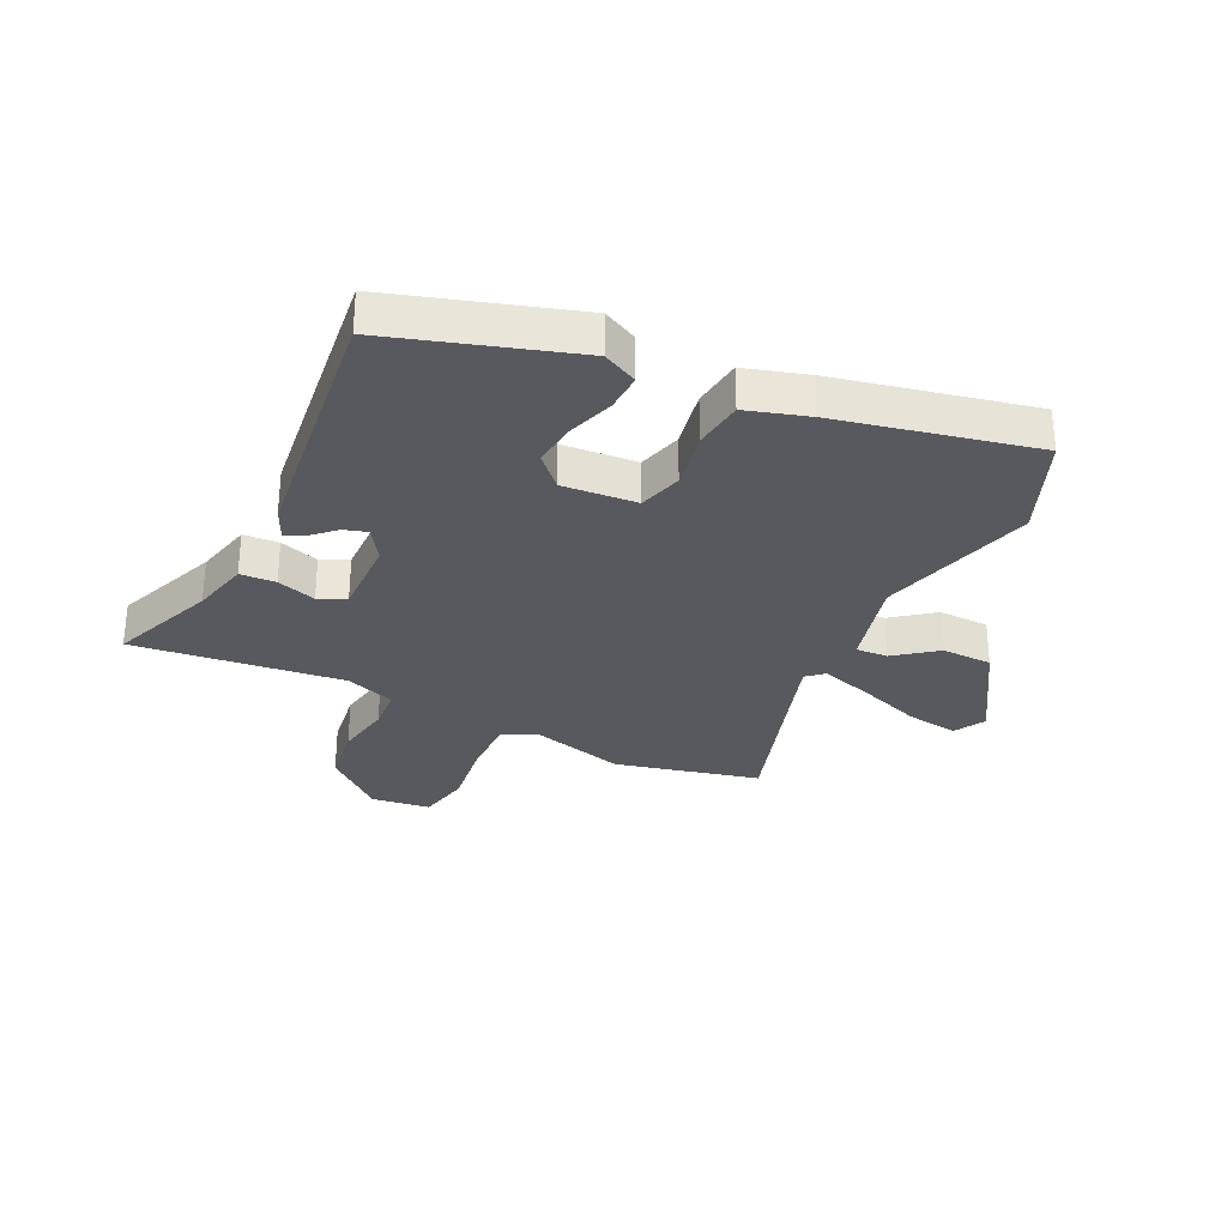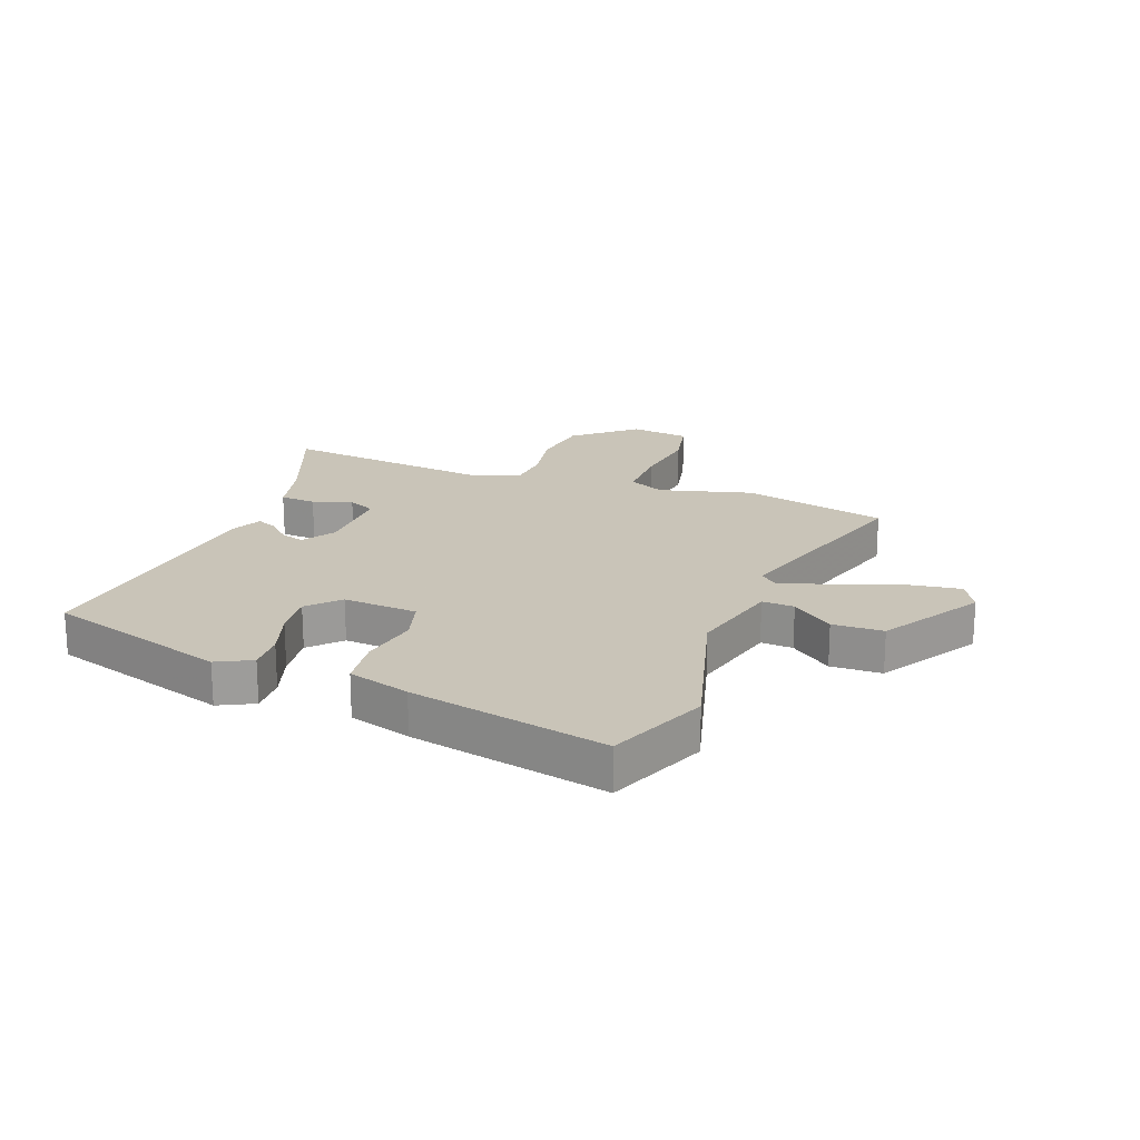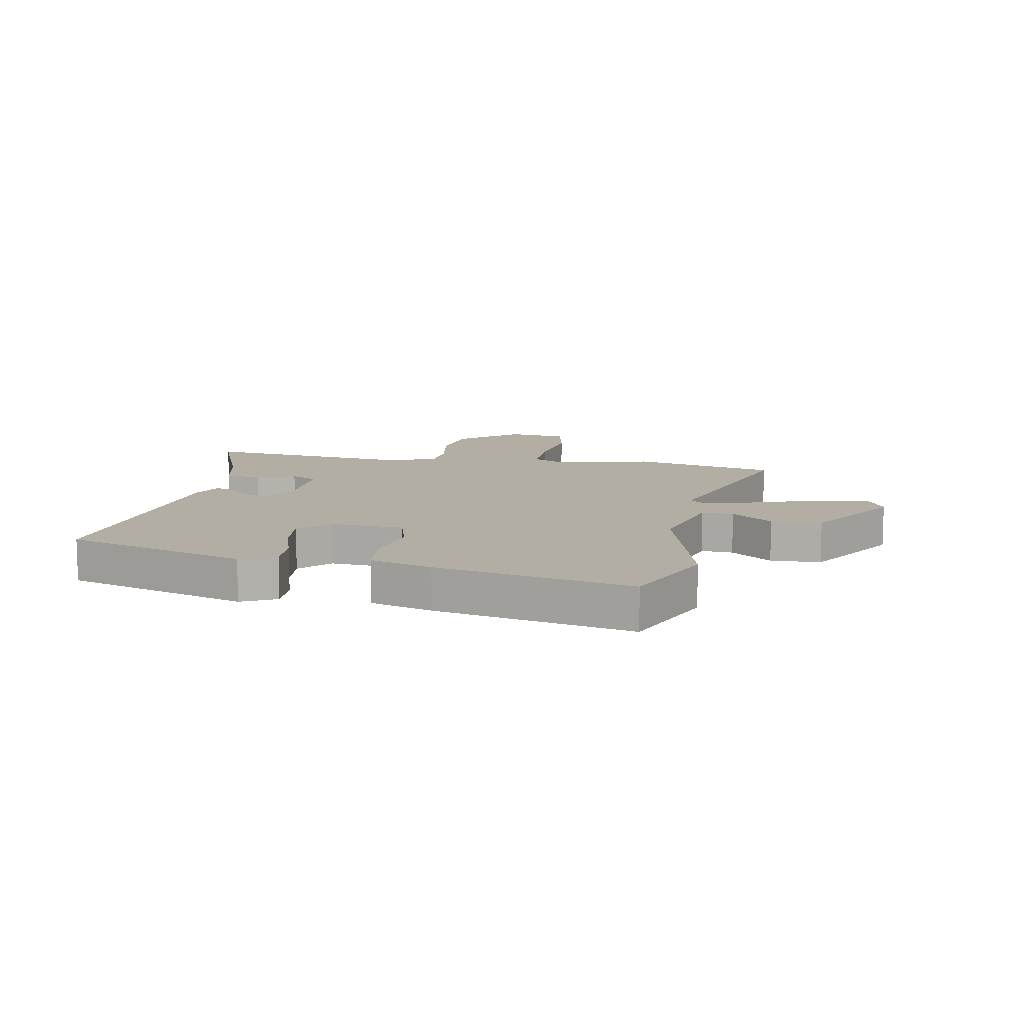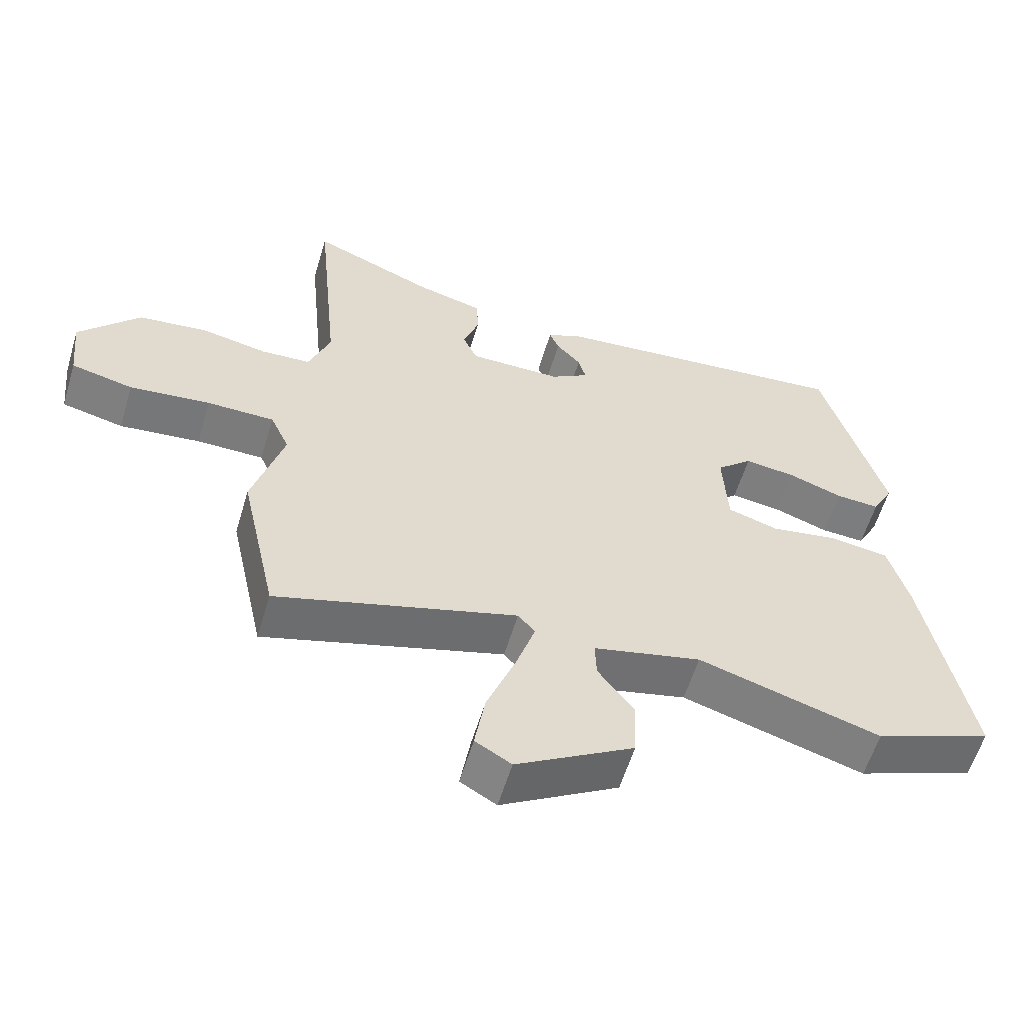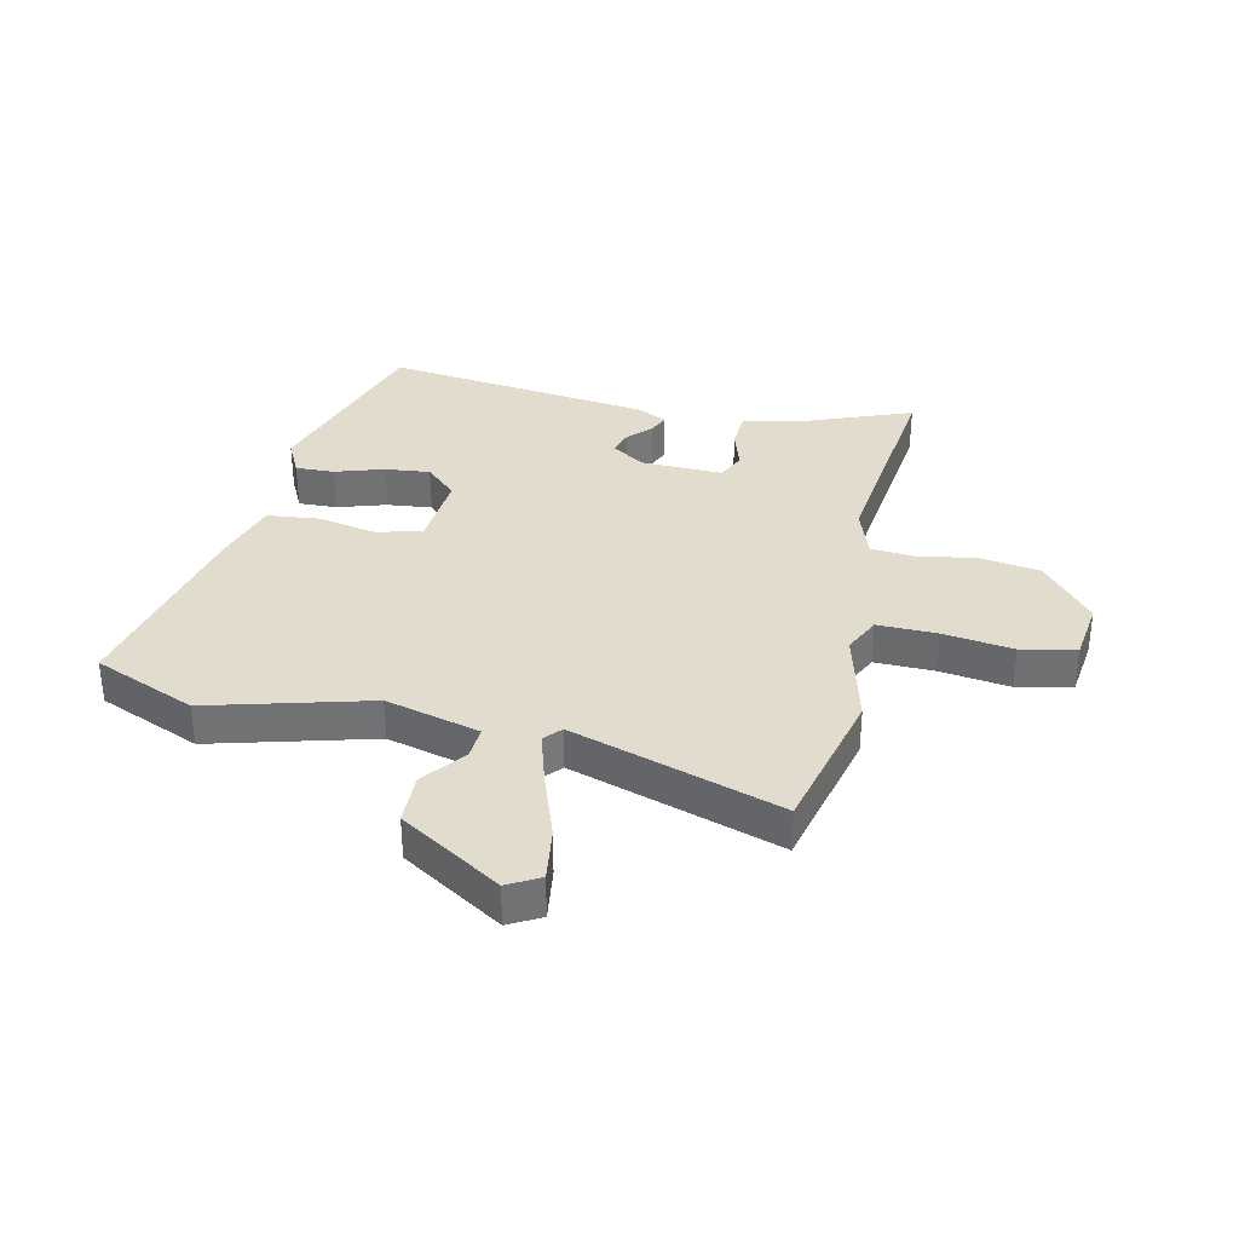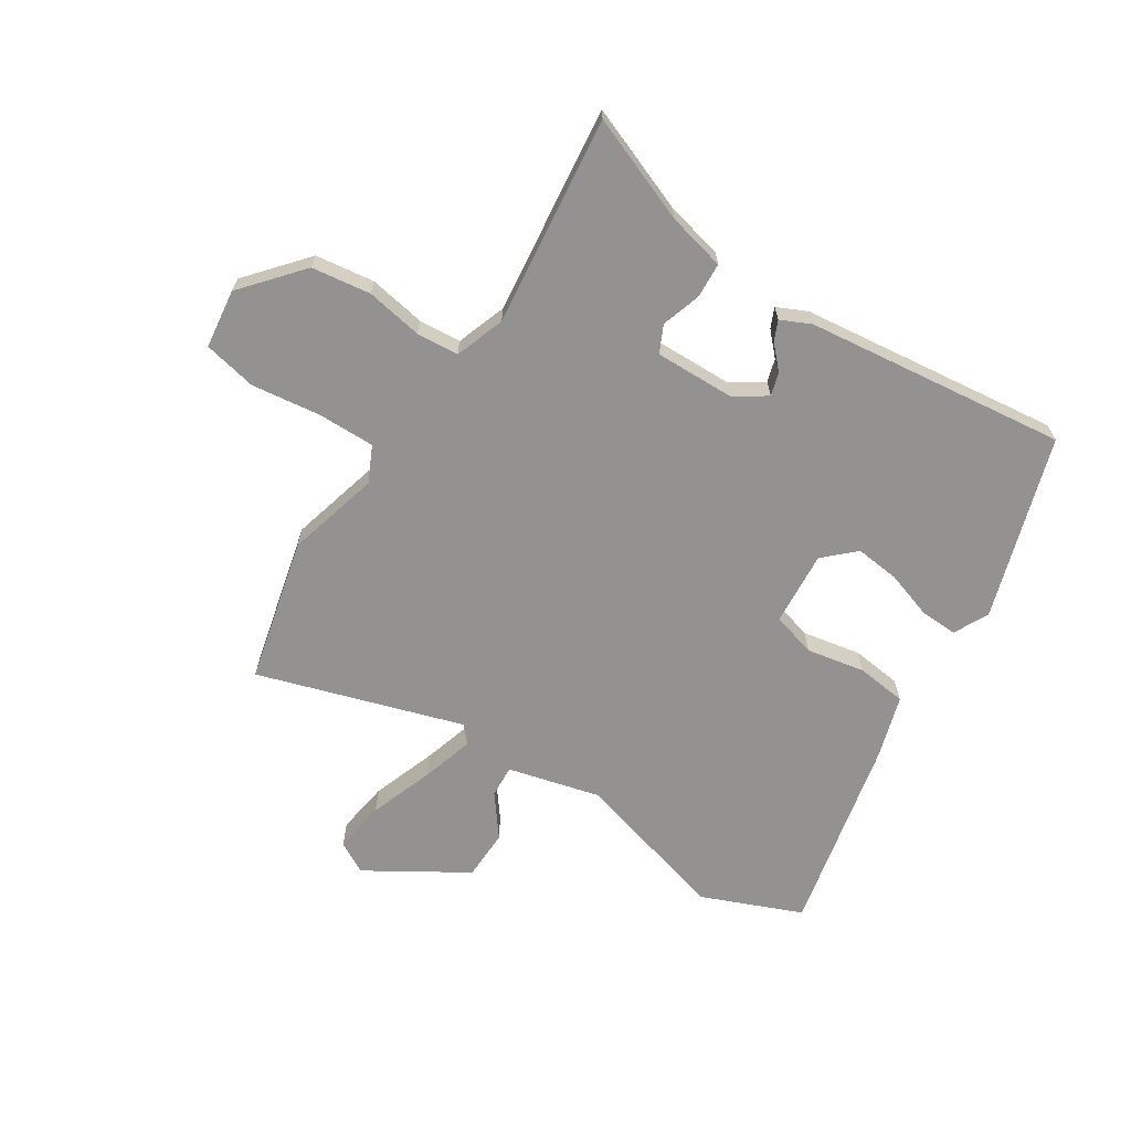
<metadata>
{"format":"obj","ext":"obj","renderer":"f3d","projection":"perspective","resolution":1024,"background":"white","views":[{"elev":-30.4,"azim":65.4,"up":"+Y"},{"elev":20.1,"azim":111.7,"up":"+Y"},{"elev":11.0,"azim":101.9,"up":"+Y"},{"elev":-58.4,"azim":-16.7,"up":"+Z"},{"elev":34.7,"azim":-166.0,"up":"+Y"},{"elev":-66.5,"azim":-31.5,"up":"+Y"}]}
</metadata>
<code>
v -0.484 0.07 0.562
v -0.304 0.07 0.487
v -0.205 0.07 0.461
v -0.203 0.07 0.4
v -0.226 0.07 0.333
v -0.205 0.07 0.286
v -0.068 0.07 0.286
v -0.012 0.07 0.321
v -0.023 0.07 0.361
v -0.059 0.07 0.401
v -0.073 0.07 0.435
v -0.021 0.07 0.458
v 0.429 0.07 0.502
v 0.52 0.07 0.188
v 0.489 0.07 0.129
v 0.424 0.07 0.133
v 0.344 0.07 0.161
v 0.268 0.07 0.171
v 0.215 0.07 0.123
v 0.222 0.07 -0.005
v 0.297 0.07 -0.028
v 0.398 0.07 -0.011
v 0.484 0.07 -0.023
v 0.514 0.07 -0.13
v 0.58 0.07 -0.469
v 0.407 0.07 -0.536
v 0.139 0.07 -0.456
v -0.02 0.07 -0.493
v -0.018 0.07 -0.548
v 0.035 0.07 -0.62
v 0.031 0.07 -0.707
v -0.141 0.07 -0.808
v -0.194 0.07 -0.777
v -0.179 0.07 -0.687
v -0.137 0.07 -0.577
v -0.108 0.07 -0.488
v -0.133 0.07 -0.459
v -0.487 0.07 -0.562
v -0.541 0.07 -0.313
v -0.495 0.07 -0.154
v -0.523 0.07 -0.092
v -0.622 0.07 -0.091
v -0.741 0.07 -0.104
v -0.832 0.07 -0.083
v -0.843 0.07 0.019
v -0.754 0.07 0.119
v -0.652 0.07 0.131
v -0.555 0.07 0.112
v -0.482 0.07 0.116
v -0.45 0.07 0.201
v -0.484 0 0.562
v -0.304 0 0.487
v -0.205 0 0.461
v -0.203 0 0.4
v -0.226 0 0.333
v -0.205 0 0.286
v -0.068 0 0.286
v -0.012 0 0.321
v -0.023 0 0.361
v -0.059 0 0.401
v -0.073 0 0.435
v -0.021 0 0.458
v 0.429 0 0.502
v 0.52 0 0.188
v 0.489 0 0.129
v 0.424 0 0.133
v 0.344 0 0.161
v 0.268 0 0.171
v 0.215 0 0.123
v 0.222 0 -0.005
v 0.297 0 -0.028
v 0.398 0 -0.011
v 0.484 0 -0.023
v 0.514 0 -0.13
v 0.58 0 -0.469
v 0.407 0 -0.536
v 0.139 0 -0.456
v -0.02 0 -0.493
v -0.018 0 -0.548
v 0.035 0 -0.62
v 0.031 0 -0.707
v -0.141 0 -0.808
v -0.194 0 -0.777
v -0.179 0 -0.687
v -0.137 0 -0.577
v -0.108 0 -0.488
v -0.133 0 -0.459
v -0.487 0 -0.562
v -0.541 0 -0.313
v -0.495 0 -0.154
v -0.523 0 -0.092
v -0.622 0 -0.091
v -0.741 0 -0.104
v -0.832 0 -0.083
v -0.843 0 0.019
v -0.754 0 0.119
v -0.652 0 0.131
v -0.555 0 0.112
v -0.482 0 0.116
v -0.45 0 0.201
f 46 47 48
f 45 46 48
f 44 45 48
f 43 44 48
f 42 43 48
f 41 42 48 49
f 40 41 49 50
f 37 38 39 40
f 33 34 35
f 32 33 35
f 31 32 35
f 30 31 35
f 29 30 35
f 28 29 35 36
f 27 28 36 37
f 25 26 27
f 24 25 27
f 23 24 27
f 22 23 27
f 21 22 27
f 37 40 50
f 27 37 50
f 21 27 50
f 20 21 50
f 15 16 17
f 14 15 17
f 13 14 17
f 12 13 17
f 11 12 17
f 10 11 17
f 9 10 17
f 8 9 17 18
f 7 8 18 19
f 2 3 4 5
f 2 5 6
f 1 2 6
f 50 1 6
f 19 20 50
f 7 19 50
f 6 7 50
f 98 97 96
f 98 96 95
f 98 95 94
f 98 94 93
f 98 93 92
f 99 98 92 91
f 100 99 91 90
f 90 89 88 87
f 85 84 83
f 85 83 82
f 85 82 81
f 85 81 80
f 85 80 79
f 86 85 79 78
f 87 86 78 77
f 77 76 75
f 77 75 74
f 77 74 73
f 77 73 72
f 77 72 71
f 100 90 87
f 100 87 77
f 100 77 71
f 100 71 70
f 67 66 65
f 67 65 64
f 67 64 63
f 67 63 62
f 67 62 61
f 67 61 60
f 67 60 59
f 68 67 59 58
f 69 68 58 57
f 55 54 53 52
f 56 55 52
f 56 52 51
f 56 51 100
f 100 70 69
f 100 69 57
f 100 57 56
f 1 51 52 2
f 2 52 53 3
f 3 53 54 4
f 4 54 55 5
f 5 55 56 6
f 6 56 57 7
f 7 57 58 8
f 8 58 59 9
f 9 59 60 10
f 10 60 61 11
f 11 61 62 12
f 12 62 63 13
f 13 63 64 14
f 14 64 65 15
f 15 65 66 16
f 16 66 67 17
f 17 67 68 18
f 18 68 69 19
f 19 69 70 20
f 20 70 71 21
f 21 71 72 22
f 22 72 73 23
f 23 73 74 24
f 24 74 75 25
f 25 75 76 26
f 26 76 77 27
f 27 77 78 28
f 28 78 79 29
f 29 79 80 30
f 30 80 81 31
f 31 81 82 32
f 32 82 83 33
f 33 83 84 34
f 34 84 85 35
f 35 85 86 36
f 36 86 87 37
f 37 87 88 38
f 38 88 89 39
f 39 89 90 40
f 40 90 91 41
f 41 91 92 42
f 42 92 93 43
f 43 93 94 44
f 44 94 95 45
f 45 95 96 46
f 46 96 97 47
f 47 97 98 48
f 48 98 99 49
f 49 99 100 50
f 50 100 51 1

</code>
